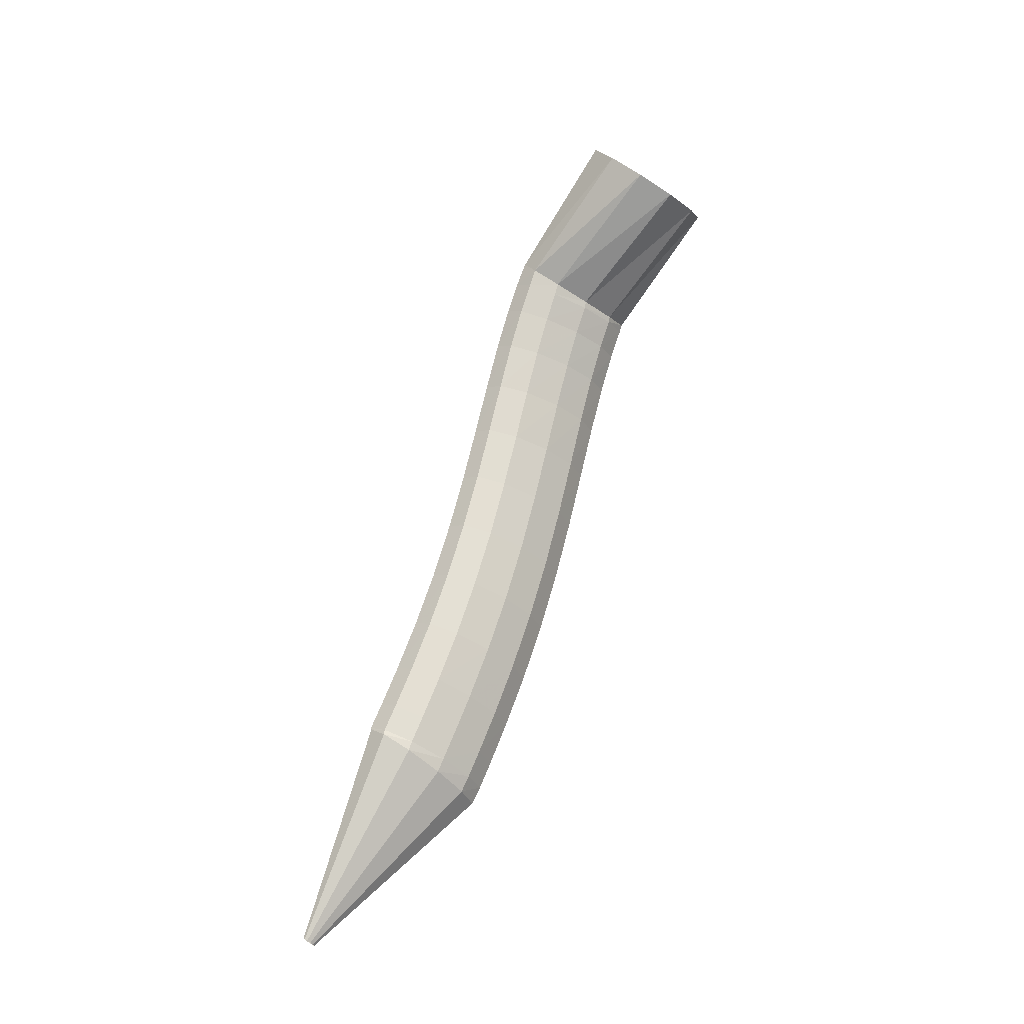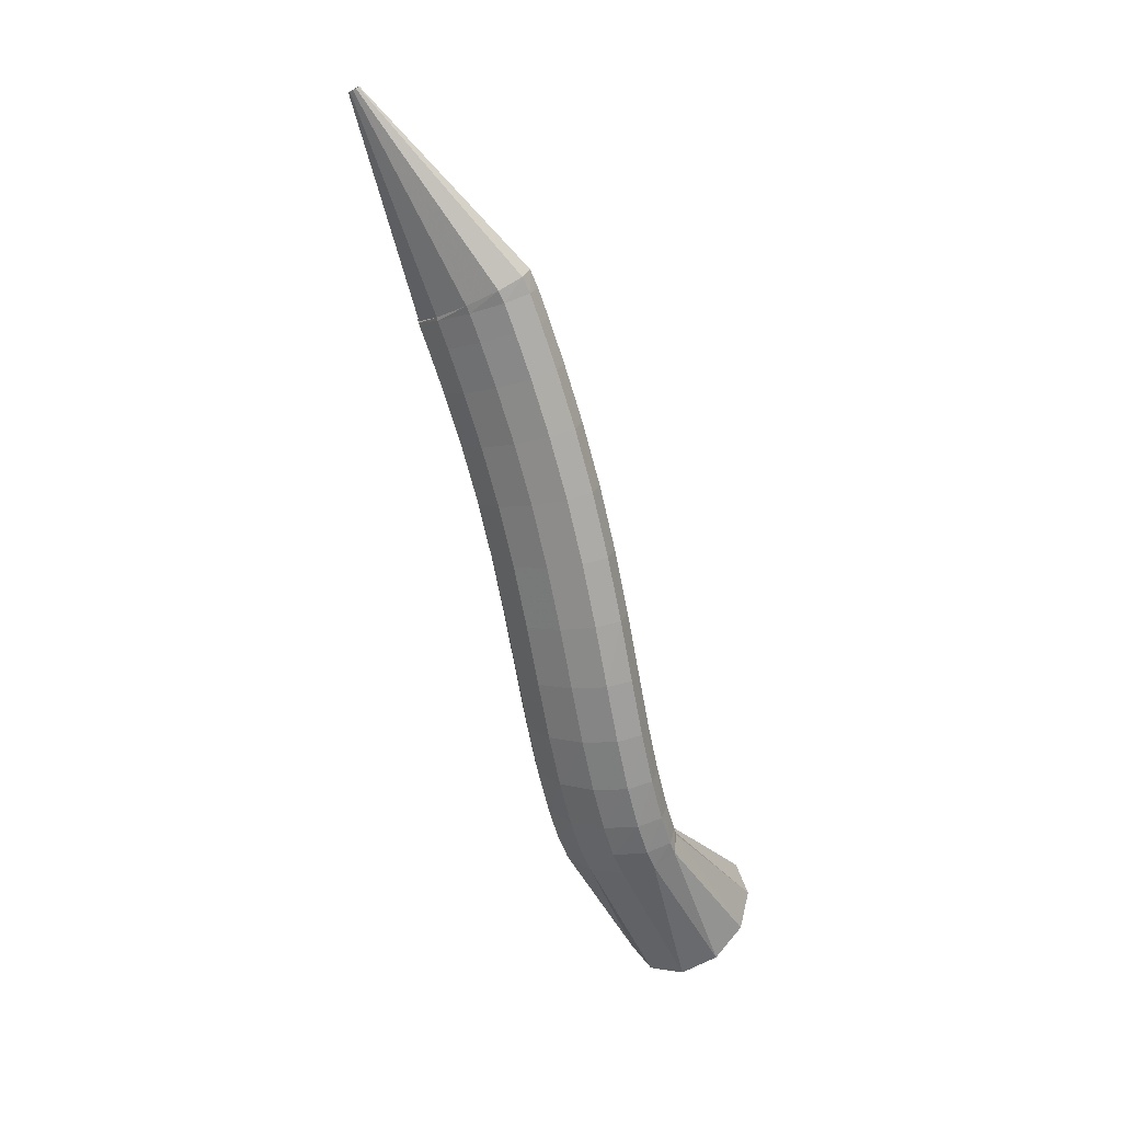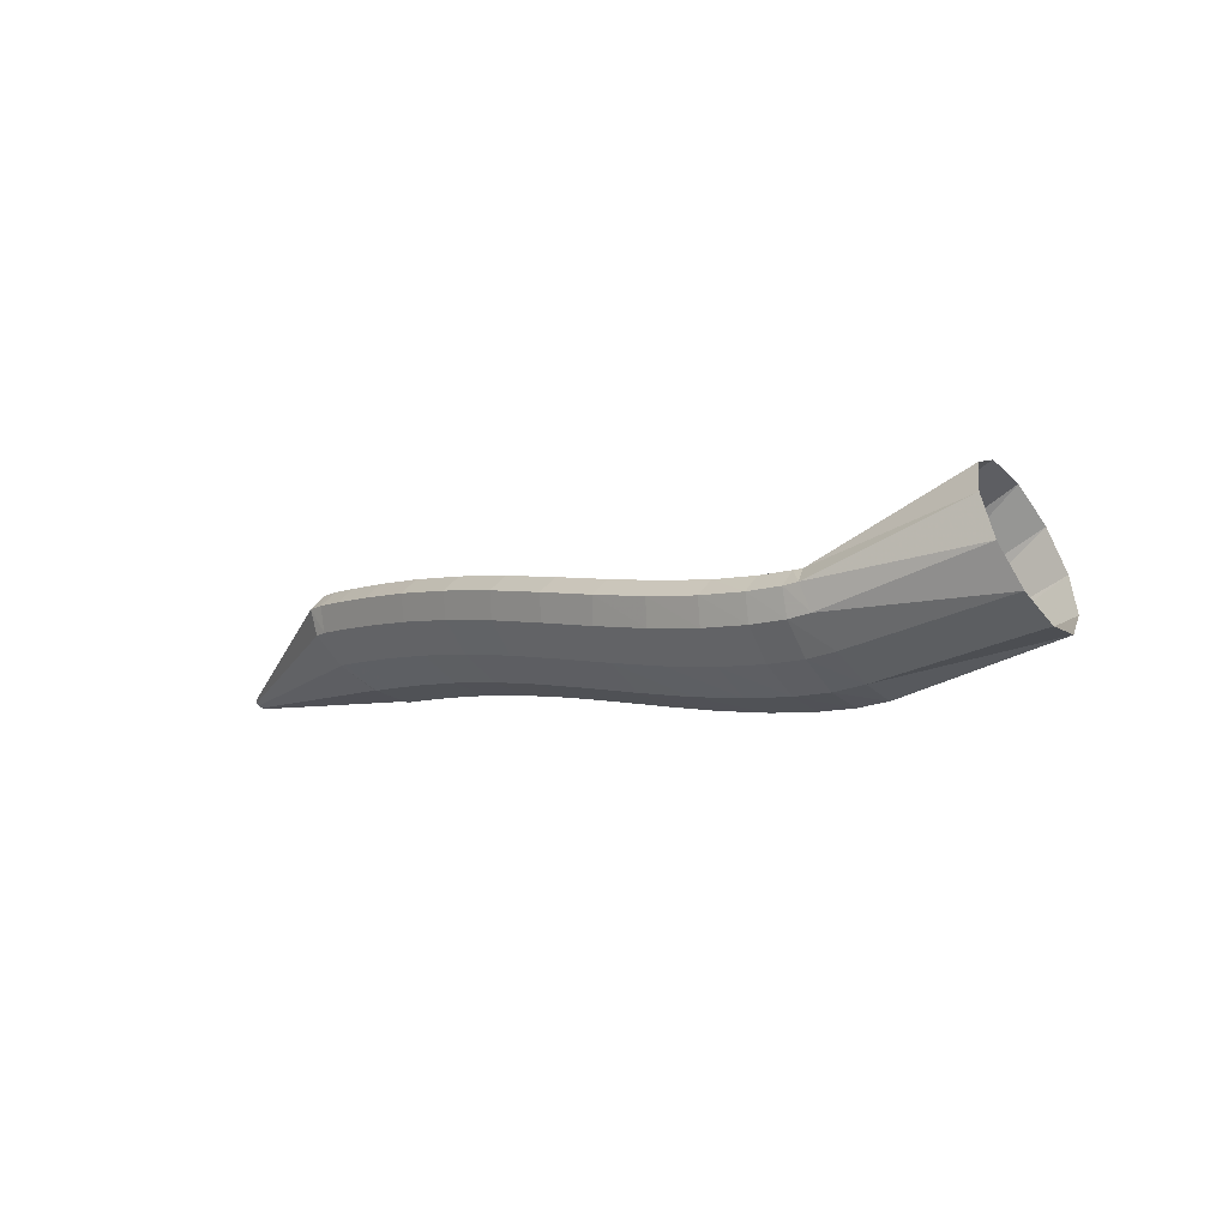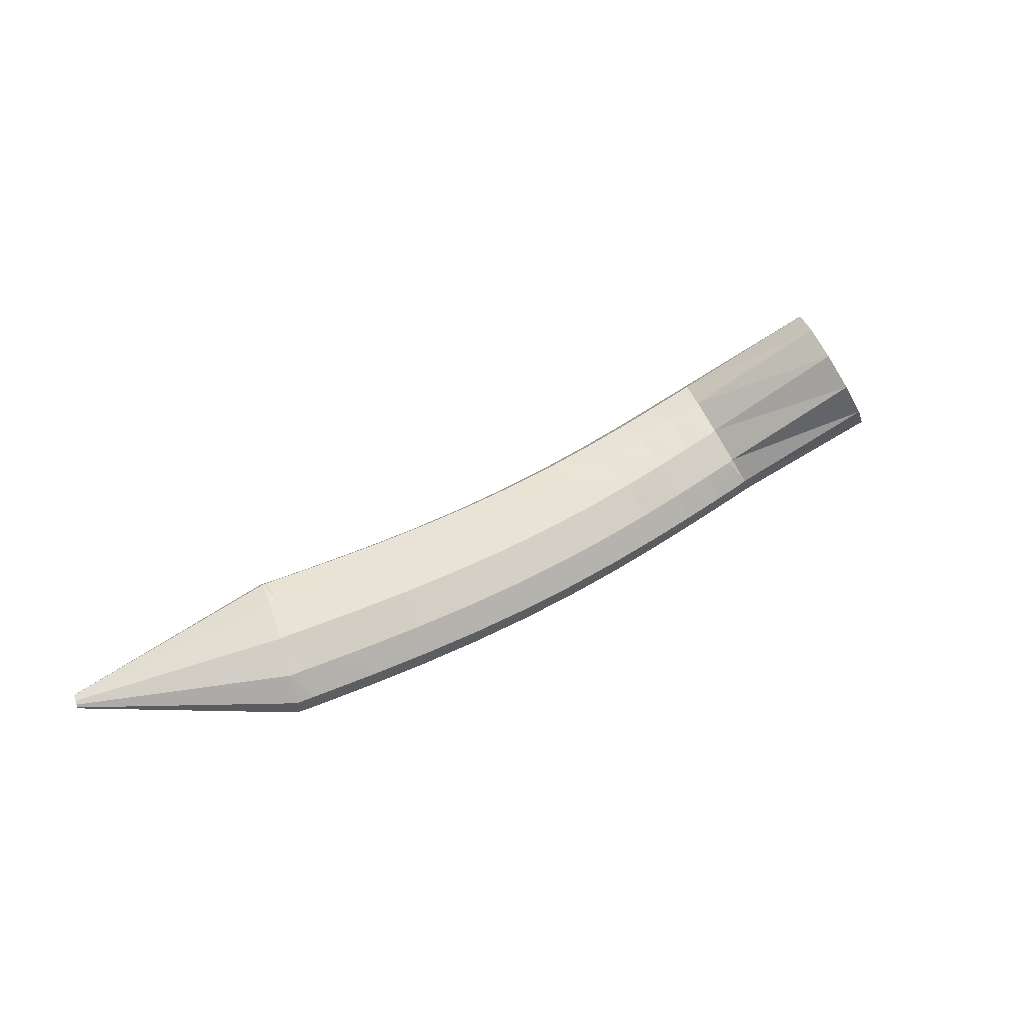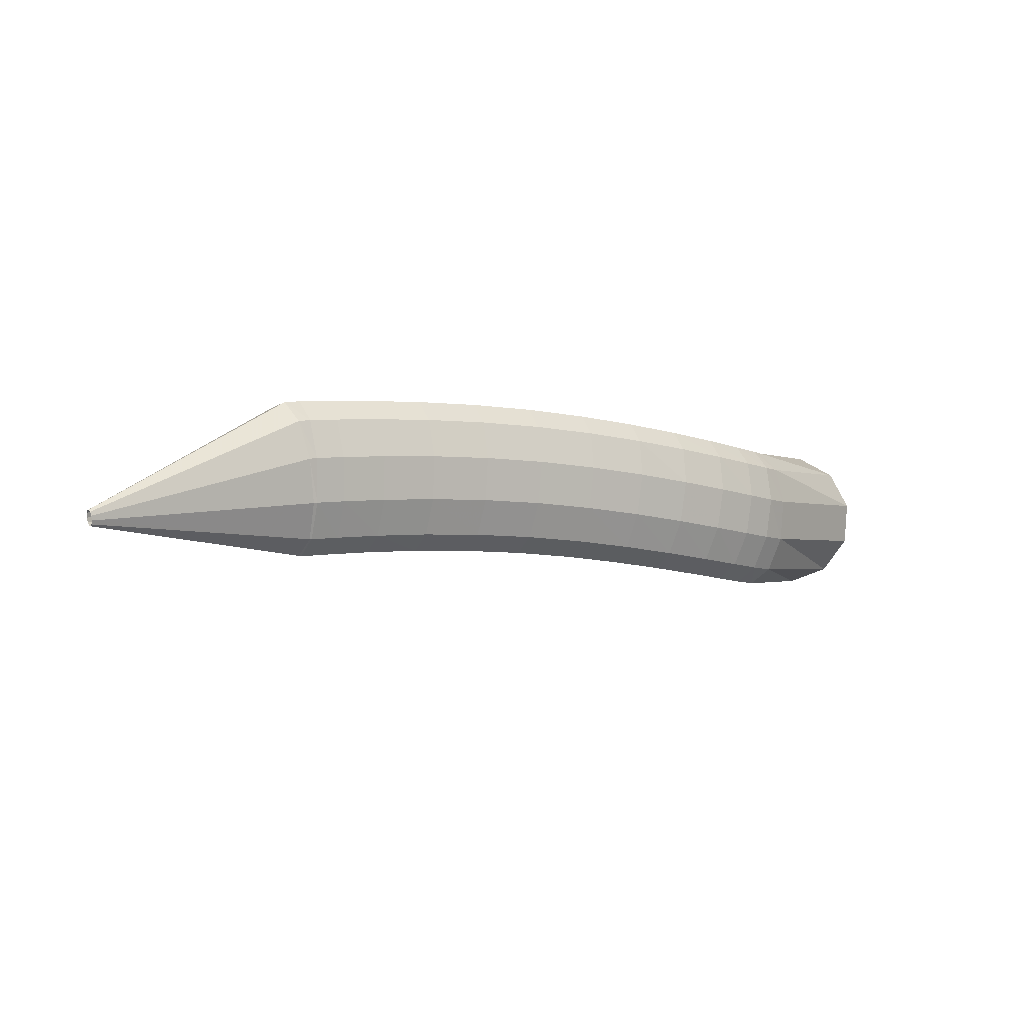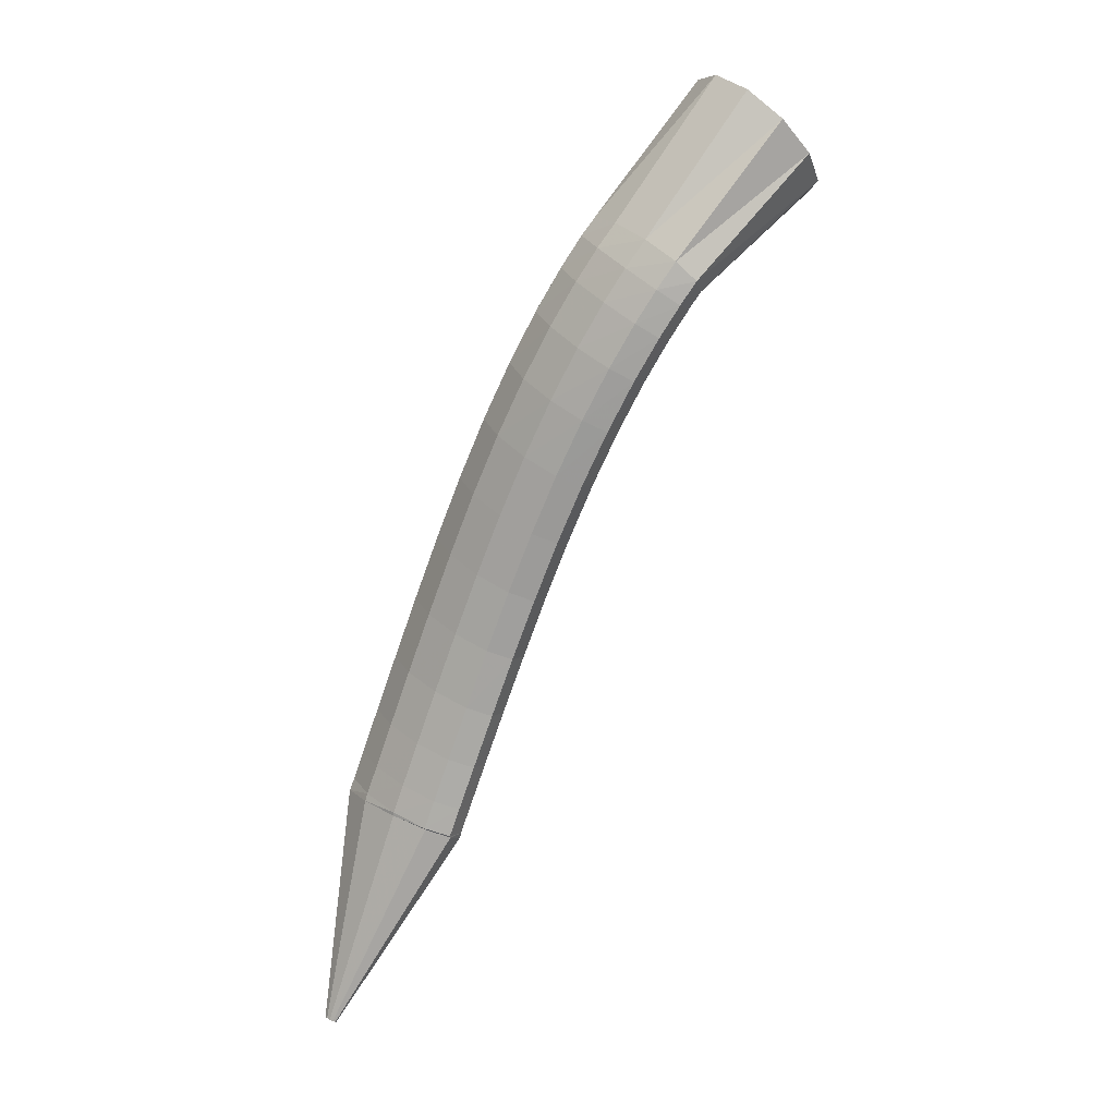
<metadata>
{"format":"obj","ext":"obj","renderer":"f3d","projection":"perspective","resolution":1024,"background":"white","views":[{"elev":62.8,"azim":-92.2,"up":"+Y"},{"elev":-76.0,"azim":-94.9,"up":"+Y"},{"elev":24.3,"azim":49.4,"up":"+Z"},{"elev":33.9,"azim":-52.9,"up":"+Y"},{"elev":-38.6,"azim":-26.2,"up":"+Z"},{"elev":-52.4,"azim":71.9,"up":"+Z"}]}
</metadata>
<code>
g tube1
v 145.6 170.9 166.3
v 146.7 172 163.9
v 148.6 171.7 161.9
v 150.7 170.2 160.8
v 152.2 167.9 160.9
v 152.8 165.5 162.3
v 152.2 163.8 164.5
v 150.6 163.3 166.7
v 148.5 164.3 168.4
v 146.6 166.3 168.9
v 145.5 168.8 168.1
v 145.6 170.9 166.3
v 140.3 164.2 159.6
v 141.1 165.6 157.4
v 142.2 166 155.6
v 143.3 165.3 154.8
v 143.9 163.8 155.4
v 143.9 161.9 157
v 143.3 160.2 159.1
v 142.3 159.3 161.2
v 141.2 159.4 162.5
v 140.3 160.6 162.7
v 140 162.4 161.6
v 140.3 164.2 159.6
v 139.8 164.1 159.5
v 140.3 165.4 157.1
v 141.1 165.6 155.1
v 141.8 164.8 154.2
v 142.2 163.1 154.5
v 142.2 161.2 156.1
v 141.8 159.6 158.3
v 141.1 158.8 160.6
v 140.4 159.1 162.1
v 139.8 160.4 162.5
v 139.6 162.2 161.5
v 139.8 164.1 159.5
v 137.9 163.5 158.8
v 138.4 164.8 156.4
v 139.1 165 154.4
v 139.6 164.2 153.4
v 140 162.5 153.7
v 140 160.5 155.2
v 139.6 158.9 157.5
v 139 158.1 159.7
v 138.3 158.4 161.3
v 137.8 159.7 161.7
v 137.7 161.6 160.7
v 137.9 163.5 158.8
v 135.2 162.9 157.9
v 135.7 164.1 155.5
v 136.3 164.4 153.5
v 136.8 163.5 152.4
v 137 161.8 152.7
v 137 159.8 154.2
v 136.6 158.2 156.4
v 136 157.4 158.7
v 135.5 157.7 160.3
v 135.1 159.1 160.8
v 135 161 159.8
v 135.2 162.9 157.9
v 131.9 162.3 156.9
v 132.4 163.6 154.6
v 133 163.8 152.5
v 133.4 162.9 151.4
v 133.6 161.2 151.7
v 133.5 159.2 153.1
v 133.1 157.6 155.4
v 132.5 156.8 157.7
v 132 157.1 159.3
v 131.7 158.5 159.8
v 131.7 160.4 158.9
v 131.9 162.3 156.9
v 128.2 161.8 155.9
v 128.7 163.1 153.6
v 129.3 163.4 151.5
v 129.7 162.5 150.4
v 129.8 160.8 150.6
v 129.6 158.8 152.1
v 129.2 157.1 154.3
v 128.6 156.3 156.6
v 128.1 156.6 158.2
v 127.9 158 158.7
v 127.9 159.9 157.8
v 128.2 161.8 155.9
v 124.3 161.5 154.8
v 124.8 162.8 152.5
v 125.4 163.1 150.5
v 125.8 162.2 149.4
v 125.8 160.5 149.6
v 125.6 158.4 151
v 125.1 156.8 153.2
v 124.5 156 155.5
v 124 156.3 157.1
v 123.8 157.6 157.6
v 123.9 159.6 156.7
v 124.3 161.5 154.8
v 120.1 161.3 153.6
v 120.8 162.6 151.3
v 121.4 162.8 149.3
v 121.8 162 148.2
v 121.8 160.2 148.4
v 121.5 158.2 149.8
v 120.9 156.5 152
v 120.2 155.7 154.2
v 119.7 156 155.9
v 119.5 157.4 156.3
v 119.7 159.3 155.5
v 120.1 161.3 153.6
v 116 161.1 152.3
v 116.7 162.4 150
v 117.4 162.6 148
v 117.8 161.8 146.9
v 117.8 160.1 147.1
v 117.4 158 148.5
v 116.7 156.3 150.6
v 116 155.5 152.9
v 115.4 155.8 154.5
v 115.2 157.2 154.9
v 115.4 159.1 154.1
v 116 161.1 152.3
v 111.9 160.9 150.8
v 112.8 162.2 148.6
v 113.5 162.5 146.6
v 113.9 161.6 145.5
v 114 159.9 145.7
v 113.5 157.9 147.1
v 112.8 156.2 149.2
v 112 155.3 151.4
v 111.3 155.7 153
v 111.1 157 153.4
v 111.3 159 152.6
v 111.9 160.9 150.8
v 108.3 160.8 149.4
v 109.2 162.1 147.1
v 110 162.3 145.2
v 110.5 161.5 144.1
v 110.5 159.8 144.3
v 110 157.7 145.6
v 109.2 156 147.7
v 108.3 155.2 149.9
v 107.7 155.5 151.5
v 107.4 156.9 152
v 107.7 158.8 151.2
v 108.3 160.8 149.4
v 105.5 160.6 148.1
v 106.4 162 145.9
v 107.2 162.2 144
v 107.7 161.4 142.9
v 107.7 159.6 143.1
v 107.2 157.6 144.4
v 106.4 155.9 146.5
v 105.5 155.1 148.7
v 104.8 155.4 150.2
v 104.5 156.7 150.7
v 104.8 158.7 149.9
v 105.5 160.6 148.1
v 103.6 160.5 147.3
v 104.6 161.9 145.1
v 105.4 162.1 143.2
v 105.9 161.3 142.1
v 106 159.5 142.3
v 105.5 157.5 143.6
v 104.6 155.8 145.7
v 103.7 155 147.9
v 102.9 155.3 149.4
v 102.7 156.6 149.9
v 102.9 158.6 149.1
v 103.6 160.5 147.3
v 102.7 160.5 146.9
v 103.9 161.9 144.9
v 105.1 162.2 143.1
v 105.8 161.4 142.2
v 105.9 159.6 142.3
v 105.2 157.5 143.5
v 104.1 155.8 145.5
v 102.9 154.9 147.4
v 101.9 155.2 148.8
v 101.5 156.5 149.3
v 101.8 158.5 148.5
v 102.7 160.5 146.9
v 91.39 157.6 137.5
v 91.52 157.7 137.3
v 91.63 157.7 137.2
v 91.7 157.6 137.1
v 91.71 157.5 137.1
v 91.65 157.3 137.2
v 91.54 157.1 137.4
v 91.41 157 137.6
v 91.31 157 137.7
v 91.27 157.2 137.8
v 91.3 157.4 137.7
v 91.39 157.6 137.5
f 1 2 14
f 14 13 1
f 2 3 15
f 15 14 2
f 3 4 16
f 16 15 3
f 4 5 17
f 17 16 4
f 5 6 18
f 18 17 5
f 6 7 19
f 19 18 6
f 7 8 20
f 20 19 7
f 8 9 21
f 21 20 8
f 9 10 22
f 22 21 9
f 10 11 23
f 23 22 10
f 11 12 24
f 24 23 11
f 13 14 26
f 26 25 13
f 14 15 27
f 27 26 14
f 15 16 28
f 28 27 15
f 16 17 29
f 29 28 16
f 17 18 30
f 30 29 17
f 18 19 31
f 31 30 18
f 19 20 32
f 32 31 19
f 20 21 33
f 33 32 20
f 21 22 34
f 34 33 21
f 22 23 35
f 35 34 22
f 23 24 36
f 36 35 23
f 25 26 38
f 38 37 25
f 26 27 39
f 39 38 26
f 27 28 40
f 40 39 27
f 28 29 41
f 41 40 28
f 29 30 42
f 42 41 29
f 30 31 43
f 43 42 30
f 31 32 44
f 44 43 31
f 32 33 45
f 45 44 32
f 33 34 46
f 46 45 33
f 34 35 47
f 47 46 34
f 35 36 48
f 48 47 35
f 37 38 50
f 50 49 37
f 38 39 51
f 51 50 38
f 39 40 52
f 52 51 39
f 40 41 53
f 53 52 40
f 41 42 54
f 54 53 41
f 42 43 55
f 55 54 42
f 43 44 56
f 56 55 43
f 44 45 57
f 57 56 44
f 45 46 58
f 58 57 45
f 46 47 59
f 59 58 46
f 47 48 60
f 60 59 47
f 49 50 62
f 62 61 49
f 50 51 63
f 63 62 50
f 51 52 64
f 64 63 51
f 52 53 65
f 65 64 52
f 53 54 66
f 66 65 53
f 54 55 67
f 67 66 54
f 55 56 68
f 68 67 55
f 56 57 69
f 69 68 56
f 57 58 70
f 70 69 57
f 58 59 71
f 71 70 58
f 59 60 72
f 72 71 59
f 61 62 74
f 74 73 61
f 62 63 75
f 75 74 62
f 63 64 76
f 76 75 63
f 64 65 77
f 77 76 64
f 65 66 78
f 78 77 65
f 66 67 79
f 79 78 66
f 67 68 80
f 80 79 67
f 68 69 81
f 81 80 68
f 69 70 82
f 82 81 69
f 70 71 83
f 83 82 70
f 71 72 84
f 84 83 71
f 73 74 86
f 86 85 73
f 74 75 87
f 87 86 74
f 75 76 88
f 88 87 75
f 76 77 89
f 89 88 76
f 77 78 90
f 90 89 77
f 78 79 91
f 91 90 78
f 79 80 92
f 92 91 79
f 80 81 93
f 93 92 80
f 81 82 94
f 94 93 81
f 82 83 95
f 95 94 82
f 83 84 96
f 96 95 83
f 85 86 98
f 98 97 85
f 86 87 99
f 99 98 86
f 87 88 100
f 100 99 87
f 88 89 101
f 101 100 88
f 89 90 102
f 102 101 89
f 90 91 103
f 103 102 90
f 91 92 104
f 104 103 91
f 92 93 105
f 105 104 92
f 93 94 106
f 106 105 93
f 94 95 107
f 107 106 94
f 95 96 108
f 108 107 95
f 97 98 110
f 110 109 97
f 98 99 111
f 111 110 98
f 99 100 112
f 112 111 99
f 100 101 113
f 113 112 100
f 101 102 114
f 114 113 101
f 102 103 115
f 115 114 102
f 103 104 116
f 116 115 103
f 104 105 117
f 117 116 104
f 105 106 118
f 118 117 105
f 106 107 119
f 119 118 106
f 107 108 120
f 120 119 107
f 109 110 122
f 122 121 109
f 110 111 123
f 123 122 110
f 111 112 124
f 124 123 111
f 112 113 125
f 125 124 112
f 113 114 126
f 126 125 113
f 114 115 127
f 127 126 114
f 115 116 128
f 128 127 115
f 116 117 129
f 129 128 116
f 117 118 130
f 130 129 117
f 118 119 131
f 131 130 118
f 119 120 132
f 132 131 119
f 121 122 134
f 134 133 121
f 122 123 135
f 135 134 122
f 123 124 136
f 136 135 123
f 124 125 137
f 137 136 124
f 125 126 138
f 138 137 125
f 126 127 139
f 139 138 126
f 127 128 140
f 140 139 127
f 128 129 141
f 141 140 128
f 129 130 142
f 142 141 129
f 130 131 143
f 143 142 130
f 131 132 144
f 144 143 131
f 133 134 146
f 146 145 133
f 134 135 147
f 147 146 134
f 135 136 148
f 148 147 135
f 136 137 149
f 149 148 136
f 137 138 150
f 150 149 137
f 138 139 151
f 151 150 138
f 139 140 152
f 152 151 139
f 140 141 153
f 153 152 140
f 141 142 154
f 154 153 141
f 142 143 155
f 155 154 142
f 143 144 156
f 156 155 143
f 145 146 158
f 158 157 145
f 146 147 159
f 159 158 146
f 147 148 160
f 160 159 147
f 148 149 161
f 161 160 148
f 149 150 162
f 162 161 149
f 150 151 163
f 163 162 150
f 151 152 164
f 164 163 151
f 152 153 165
f 165 164 152
f 153 154 166
f 166 165 153
f 154 155 167
f 167 166 154
f 155 156 168
f 168 167 155
f 157 158 170
f 170 169 157
f 158 159 171
f 171 170 158
f 159 160 172
f 172 171 159
f 160 161 173
f 173 172 160
f 161 162 174
f 174 173 161
f 162 163 175
f 175 174 162
f 163 164 176
f 176 175 163
f 164 165 177
f 177 176 164
f 165 166 178
f 178 177 165
f 166 167 179
f 179 178 166
f 167 168 180
f 180 179 167
f 169 170 182
f 182 181 169
f 170 171 183
f 183 182 170
f 171 172 184
f 184 183 171
f 172 173 185
f 185 184 172
f 173 174 186
f 186 185 173
f 174 175 187
f 187 186 174
f 175 176 188
f 188 187 175
f 176 177 189
f 189 188 176
f 177 178 190
f 190 189 177
f 178 179 191
f 191 190 178
f 179 180 192
f 192 191 179

</code>
